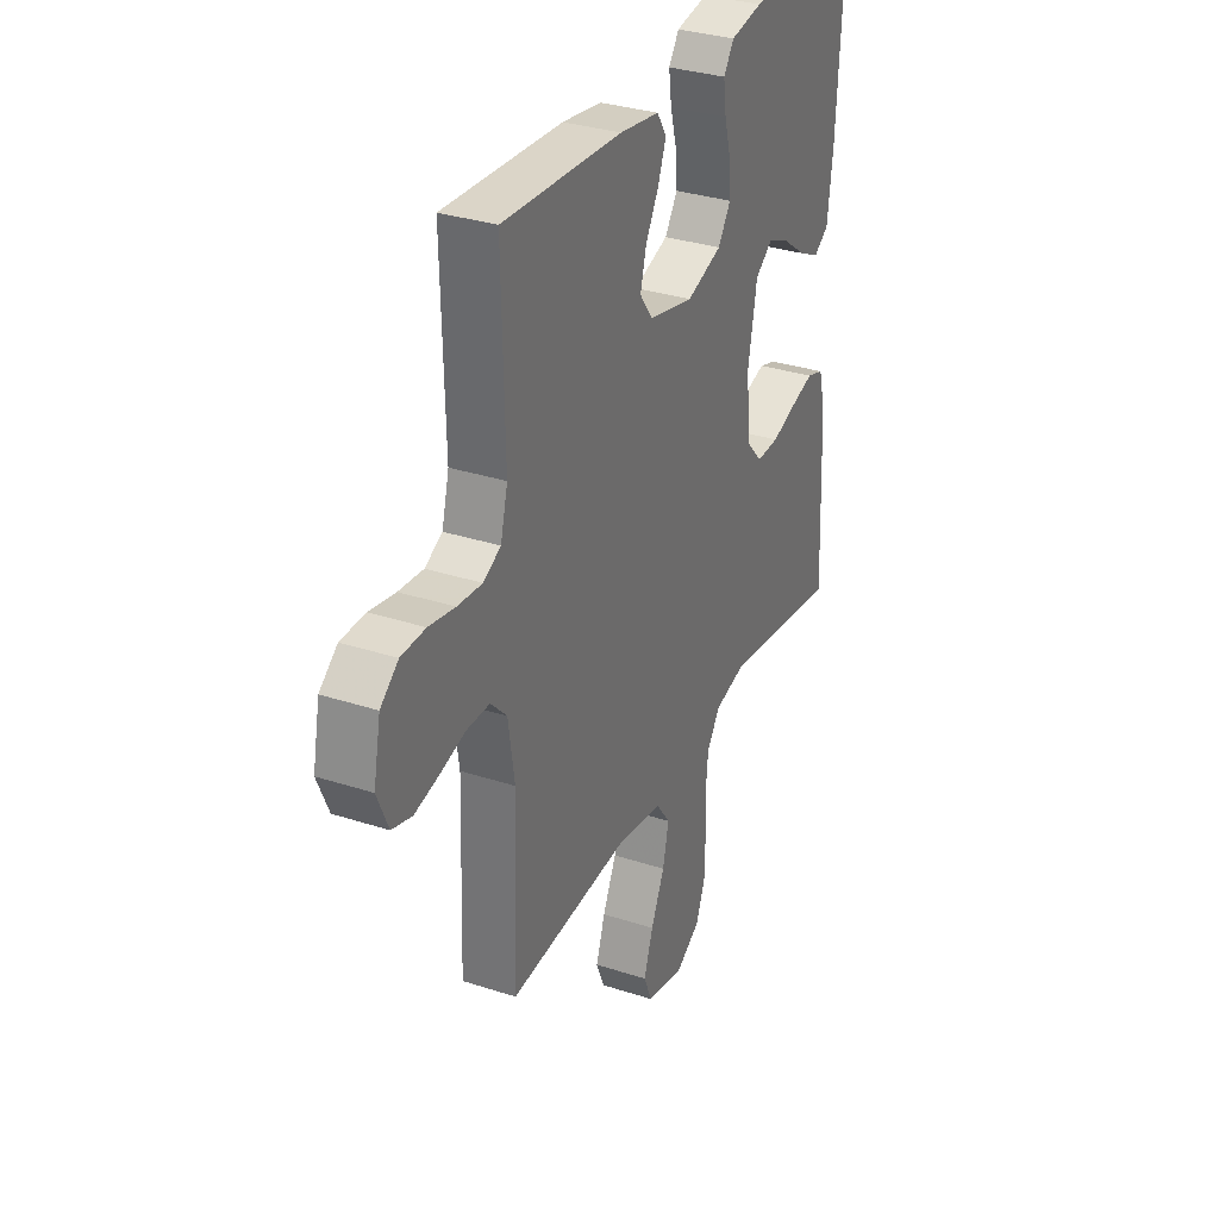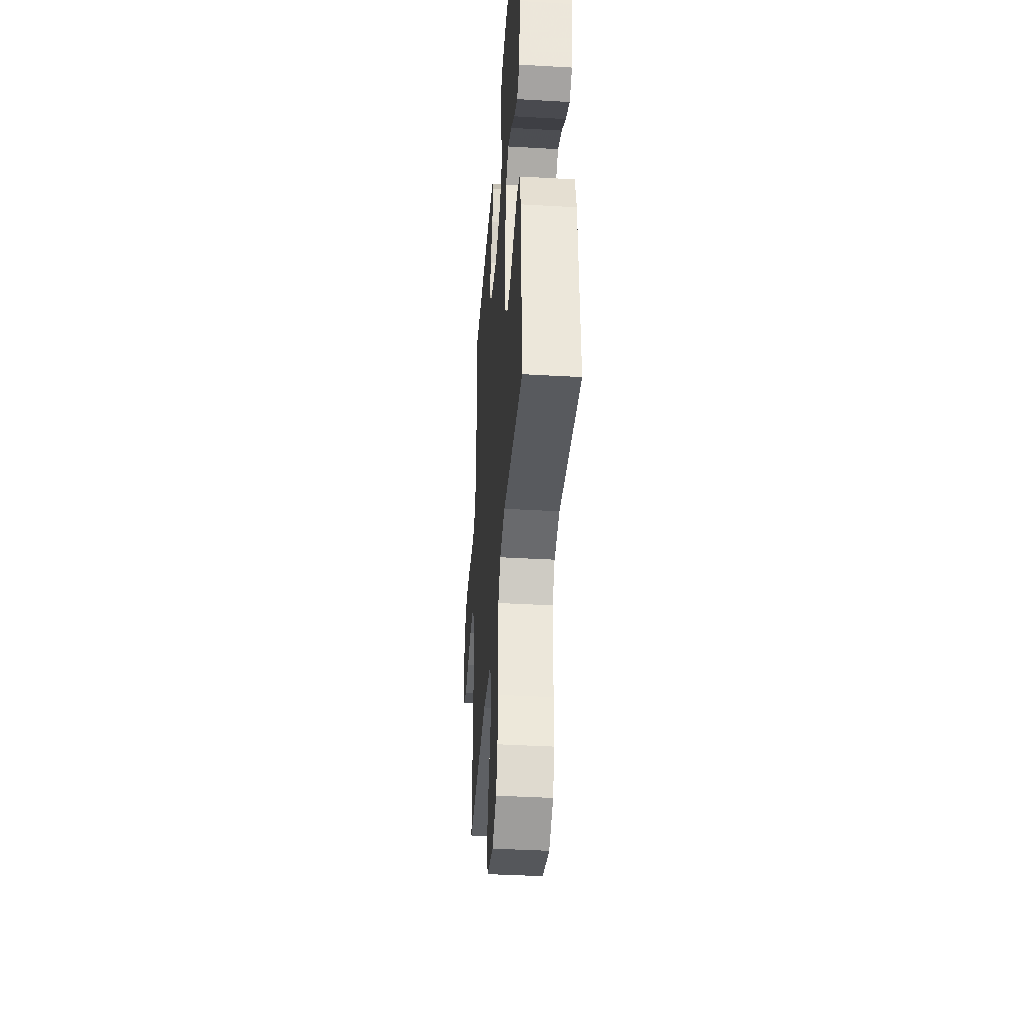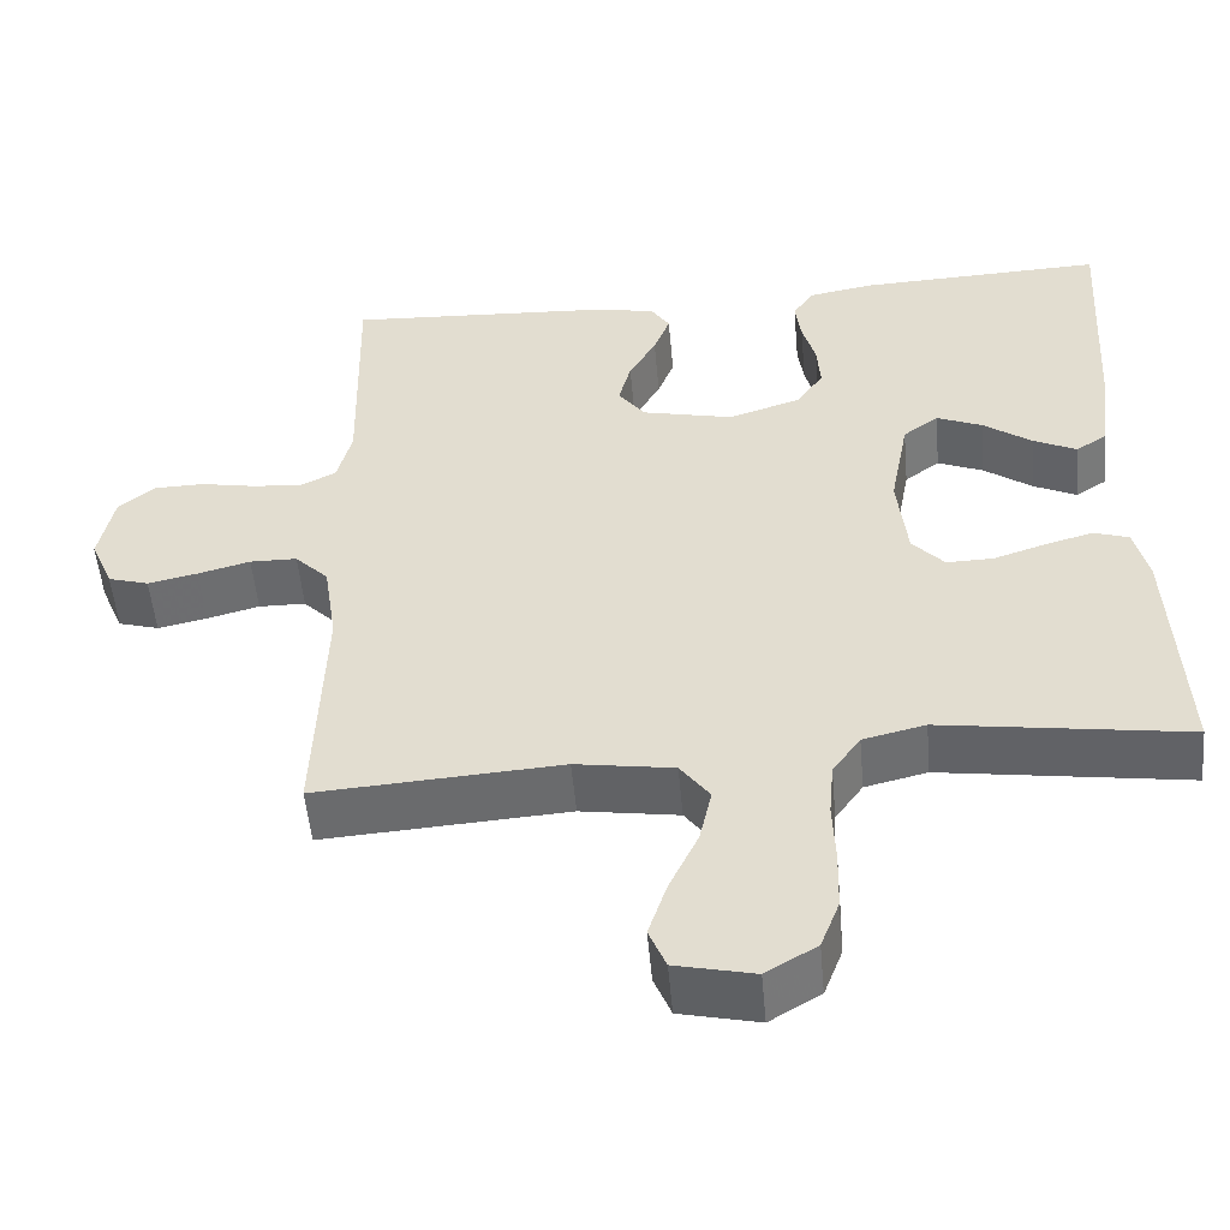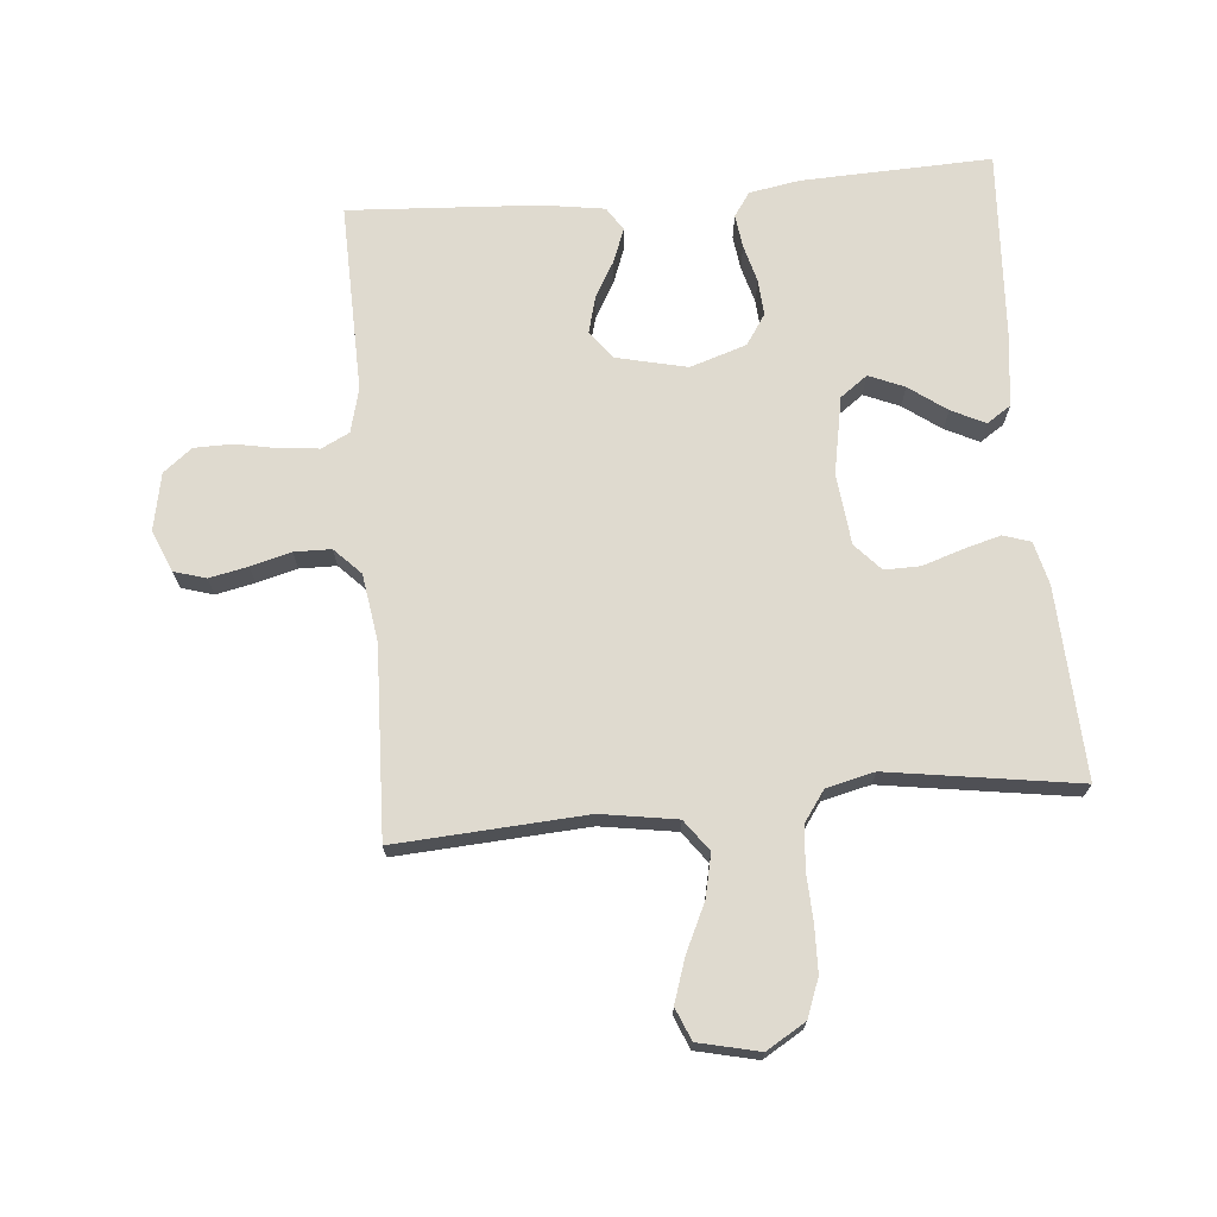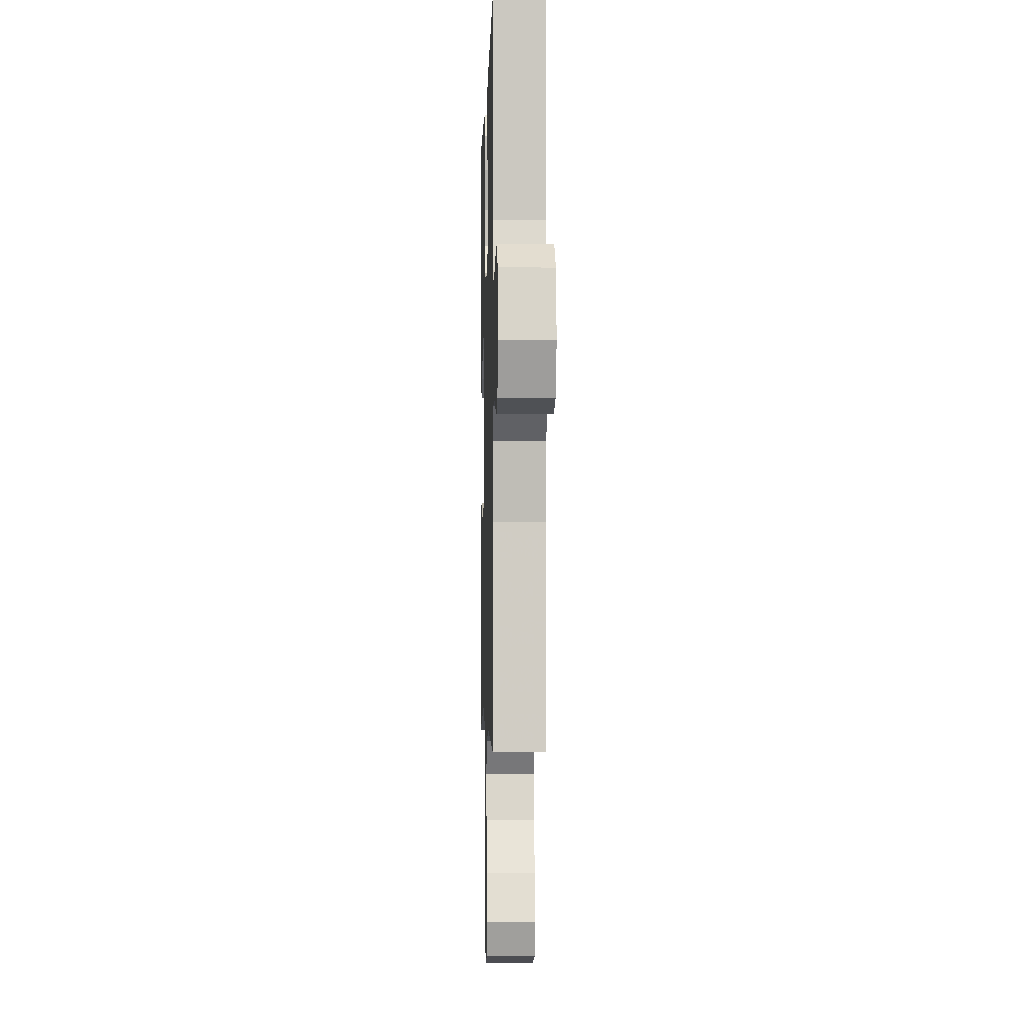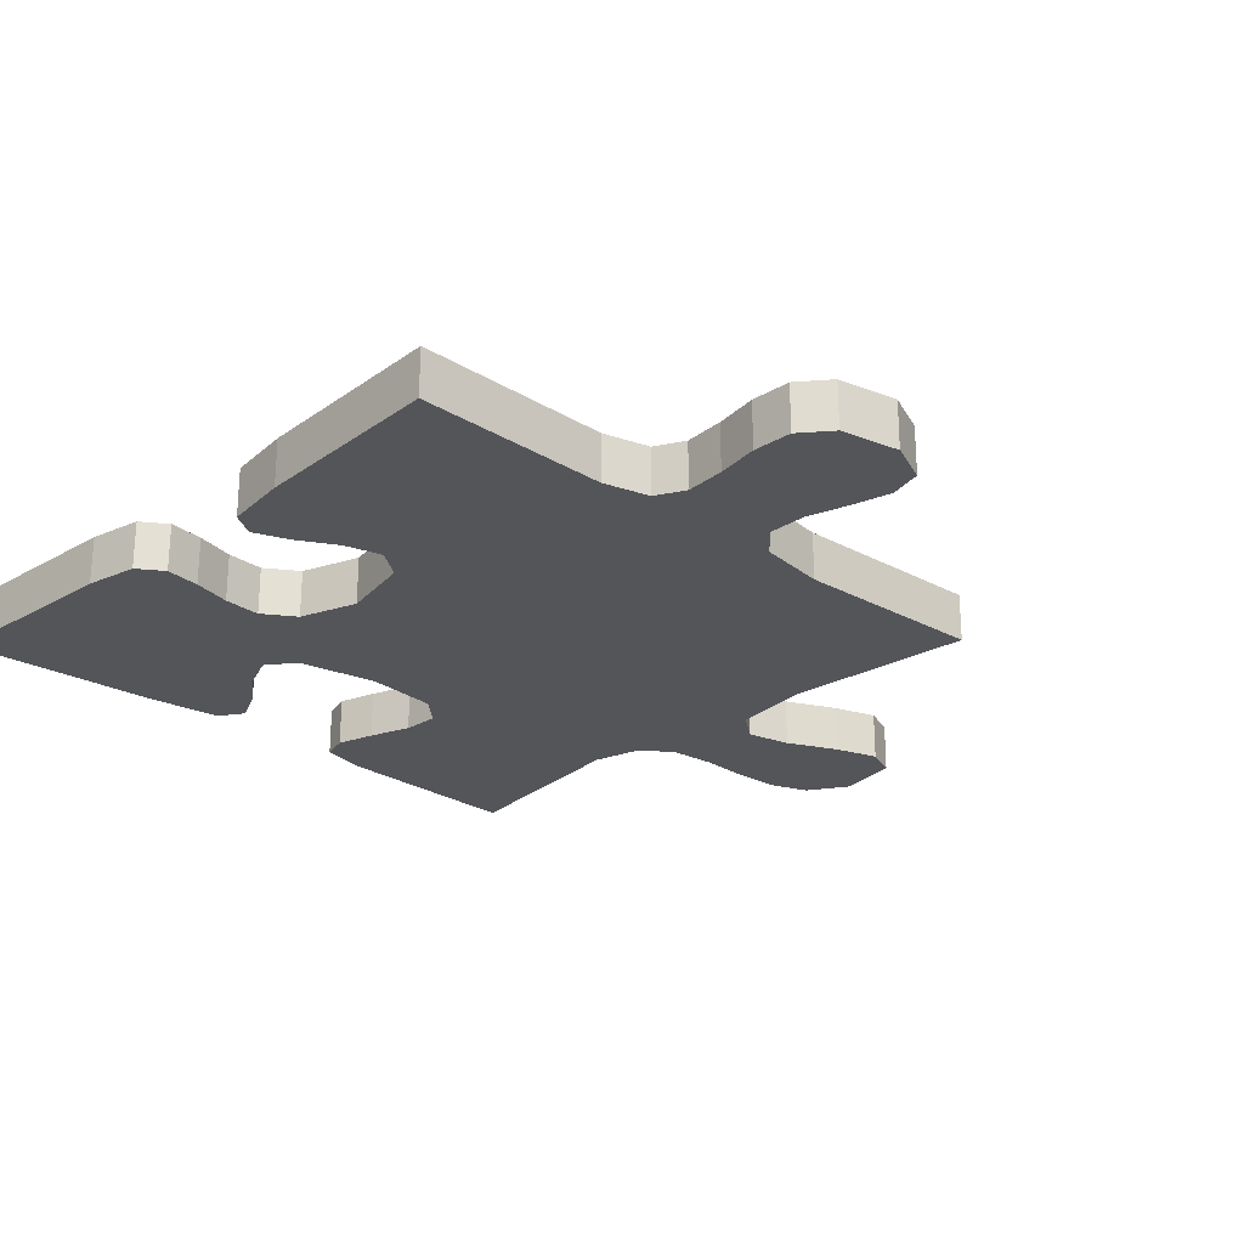
<metadata>
{"format":"obj","ext":"obj","renderer":"f3d","projection":"perspective","resolution":1024,"background":"white","views":[{"elev":32.4,"azim":114.4,"up":"+Z"},{"elev":-39.6,"azim":-94.1,"up":"+Z"},{"elev":-52.6,"azim":-174.9,"up":"+Z"},{"elev":70.6,"azim":174.9,"up":"+Y"},{"elev":-3.4,"azim":88.4,"up":"+Z"},{"elev":-24.2,"azim":45.8,"up":"+Y"}]}
</metadata>
<code>
v 0.5 0.07 0.5
v 0.493 0.07 0.2
v 0.511 0.07 0.13
v 0.555 0.07 0.108
v 0.617 0.07 0.114
v 0.683 0.07 0.127
v 0.744 0.07 0.126
v 0.789 0.07 0.09
v 0.807 0.07 0
v 0.779 0.07 -0.066
v 0.729 0.07 -0.081
v 0.668 0.07 -0.068
v 0.604 0.07 -0.051
v 0.546 0.07 -0.052
v 0.505 0.07 -0.094
v 0.489 0.07 -0.2
v 0.5 0.07 -0.5
v 0.2 0.07 -0.481
v 0.08 0.07 -0.5
v 0.044 0.07 -0.549
v 0.059 0.07 -0.617
v 0.094 0.07 -0.691
v 0.117 0.07 -0.76
v 0.096 0.07 -0.811
v 0 0.07 -0.833
v -0.062 0.07 -0.796
v -0.085 0.07 -0.736
v -0.087 0.07 -0.663
v -0.084 0.07 -0.588
v -0.09 0.07 -0.521
v -0.124 0.07 -0.473
v -0.2 0.07 -0.455
v -0.5 0.07 -0.5
v -0.486 0.07 -0.2
v -0.469 0.07 -0.131
v -0.426 0.07 -0.117
v -0.368 0.07 -0.133
v -0.304 0.07 -0.154
v -0.247 0.07 -0.155
v -0.208 0.07 -0.112
v -0.196 0.07 0
v -0.219 0.07 0.122
v -0.262 0.07 0.154
v -0.318 0.07 0.13
v -0.377 0.07 0.087
v -0.43 0.07 0.061
v -0.468 0.07 0.086
v -0.482 0.07 0.2
v -0.5 0.07 0.5
v -0.2 0.07 0.489
v -0.12 0.07 0.475
v -0.094 0.07 0.437
v -0.101 0.07 0.384
v -0.117 0.07 0.325
v -0.121 0.07 0.268
v -0.089 0.07 0.22
v 0 0.07 0.191
v 0.112 0.07 0.217
v 0.145 0.07 0.262
v 0.13 0.07 0.319
v 0.097 0.07 0.377
v 0.077 0.07 0.43
v 0.101 0.07 0.467
v 0.2 0.07 0.482
v 0.5 0 0.5
v 0.493 0 0.2
v 0.511 0 0.13
v 0.555 0 0.108
v 0.617 0 0.114
v 0.683 0 0.127
v 0.744 0 0.126
v 0.789 0 0.09
v 0.807 0 0
v 0.779 0 -0.066
v 0.729 0 -0.081
v 0.668 0 -0.068
v 0.604 0 -0.051
v 0.546 0 -0.052
v 0.505 0 -0.094
v 0.489 0 -0.2
v 0.5 0 -0.5
v 0.2 0 -0.481
v 0.08 0 -0.5
v 0.044 0 -0.549
v 0.059 0 -0.617
v 0.094 0 -0.691
v 0.117 0 -0.76
v 0.096 0 -0.811
v 0 0 -0.833
v -0.062 0 -0.796
v -0.085 0 -0.736
v -0.087 0 -0.663
v -0.084 0 -0.588
v -0.09 0 -0.521
v -0.124 0 -0.473
v -0.2 0 -0.455
v -0.5 0 -0.5
v -0.486 0 -0.2
v -0.469 0 -0.131
v -0.426 0 -0.117
v -0.368 0 -0.133
v -0.304 0 -0.154
v -0.247 0 -0.155
v -0.208 0 -0.112
v -0.196 0 0
v -0.219 0 0.122
v -0.262 0 0.154
v -0.318 0 0.13
v -0.377 0 0.087
v -0.43 0 0.061
v -0.468 0 0.086
v -0.482 0 0.2
v -0.5 0 0.5
v -0.2 0 0.489
v -0.12 0 0.475
v -0.094 0 0.437
v -0.101 0 0.384
v -0.117 0 0.325
v -0.121 0 0.268
v -0.089 0 0.22
v 0 0 0.191
v 0.112 0 0.217
v 0.145 0 0.262
v 0.13 0 0.319
v 0.097 0 0.377
v 0.077 0 0.43
v 0.101 0 0.467
v 0.2 0 0.482
f 63 64 1 2
f 60 61 62 63
f 59 60 63 2
f 58 59 2 3
f 57 58 3 4
f 51 52 53 54
f 51 54 55
f 50 51 55
f 49 50 55
f 48 49 55 56
f 44 45 46 47
f 43 44 47 48
f 35 36 37 38
f 33 34 35 38
f 32 33 38 39
f 31 32 39 40
f 26 27 28 29
f 26 29 30
f 25 26 30
f 24 25 30
f 21 22 23 24
f 20 21 24 30
f 19 20 30 31
f 16 17 18
f 15 16 18 19
f 14 15 19 31
f 10 11 12 13
f 8 9 10 13
f 8 13 14
f 5 6 7 8
f 4 5 8 14
f 57 4 14 31
f 43 48 56 57
f 42 43 57
f 41 42 57
f 31 40 41 57
f 66 65 128 127
f 127 126 125 124
f 66 127 124 123
f 67 66 123 122
f 68 67 122 121
f 118 117 116 115
f 119 118 115
f 119 115 114
f 119 114 113
f 120 119 113 112
f 111 110 109 108
f 112 111 108 107
f 102 101 100 99
f 102 99 98 97
f 103 102 97 96
f 104 103 96 95
f 93 92 91 90
f 94 93 90
f 94 90 89
f 94 89 88
f 88 87 86 85
f 94 88 85 84
f 95 94 84 83
f 82 81 80
f 83 82 80 79
f 95 83 79 78
f 77 76 75 74
f 77 74 73 72
f 78 77 72
f 72 71 70 69
f 78 72 69 68
f 95 78 68 121
f 121 120 112 107
f 121 107 106
f 121 106 105
f 121 105 104 95
f 1 65 66 2
f 2 66 67 3
f 3 67 68 4
f 4 68 69 5
f 5 69 70 6
f 6 70 71 7
f 7 71 72 8
f 8 72 73 9
f 9 73 74 10
f 10 74 75 11
f 11 75 76 12
f 12 76 77 13
f 13 77 78 14
f 14 78 79 15
f 15 79 80 16
f 16 80 81 17
f 17 81 82 18
f 18 82 83 19
f 19 83 84 20
f 20 84 85 21
f 21 85 86 22
f 22 86 87 23
f 23 87 88 24
f 24 88 89 25
f 25 89 90 26
f 26 90 91 27
f 27 91 92 28
f 28 92 93 29
f 29 93 94 30
f 30 94 95 31
f 31 95 96 32
f 32 96 97 33
f 33 97 98 34
f 34 98 99 35
f 35 99 100 36
f 36 100 101 37
f 37 101 102 38
f 38 102 103 39
f 39 103 104 40
f 40 104 105 41
f 41 105 106 42
f 42 106 107 43
f 43 107 108 44
f 44 108 109 45
f 45 109 110 46
f 46 110 111 47
f 47 111 112 48
f 48 112 113 49
f 49 113 114 50
f 50 114 115 51
f 51 115 116 52
f 52 116 117 53
f 53 117 118 54
f 54 118 119 55
f 55 119 120 56
f 56 120 121 57
f 57 121 122 58
f 58 122 123 59
f 59 123 124 60
f 60 124 125 61
f 61 125 126 62
f 62 126 127 63
f 63 127 128 64
f 64 128 65 1

</code>
